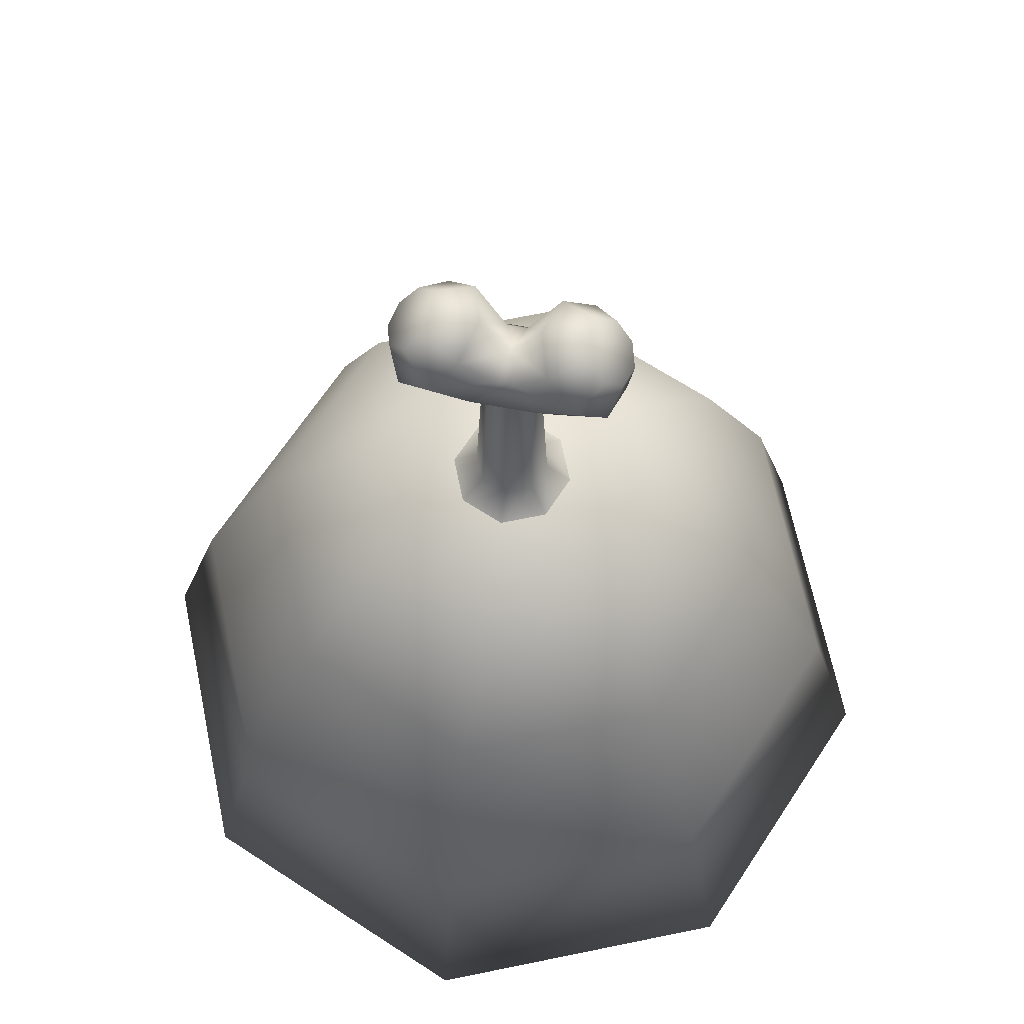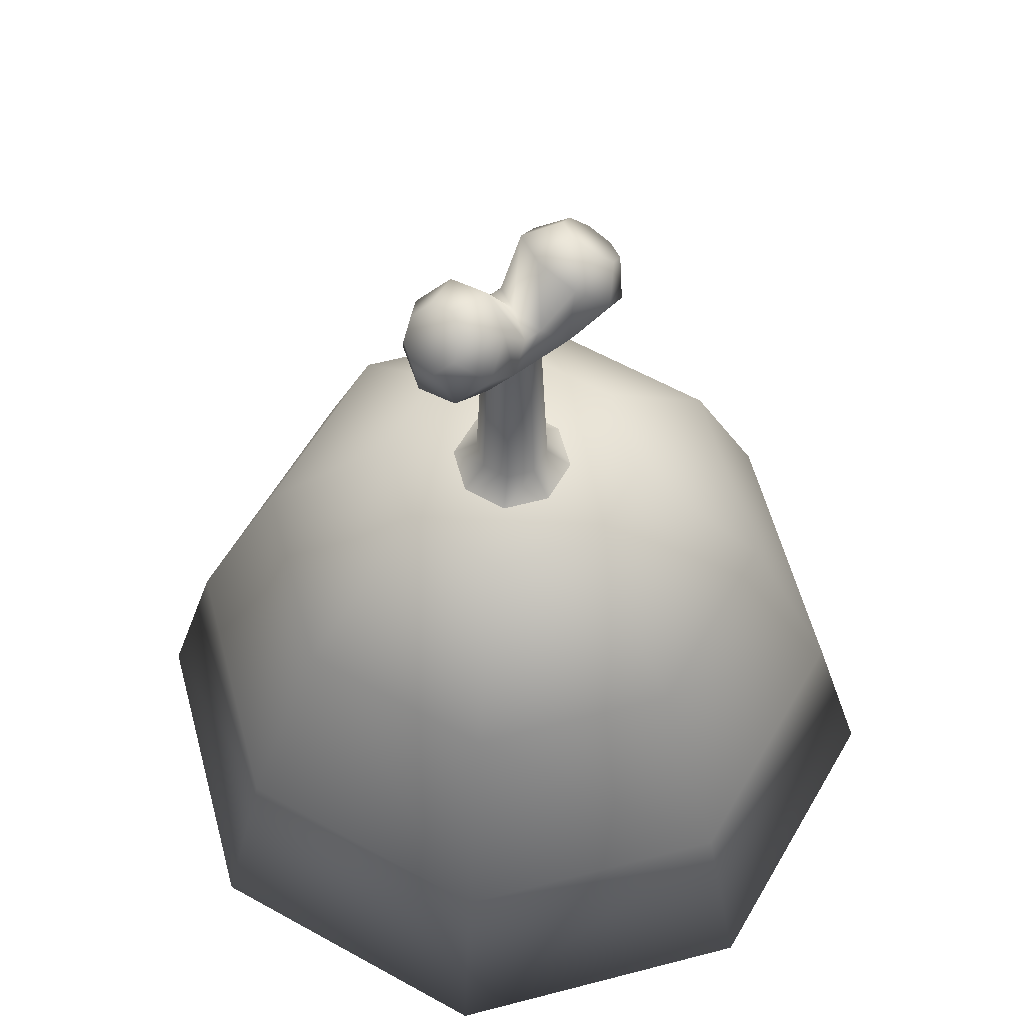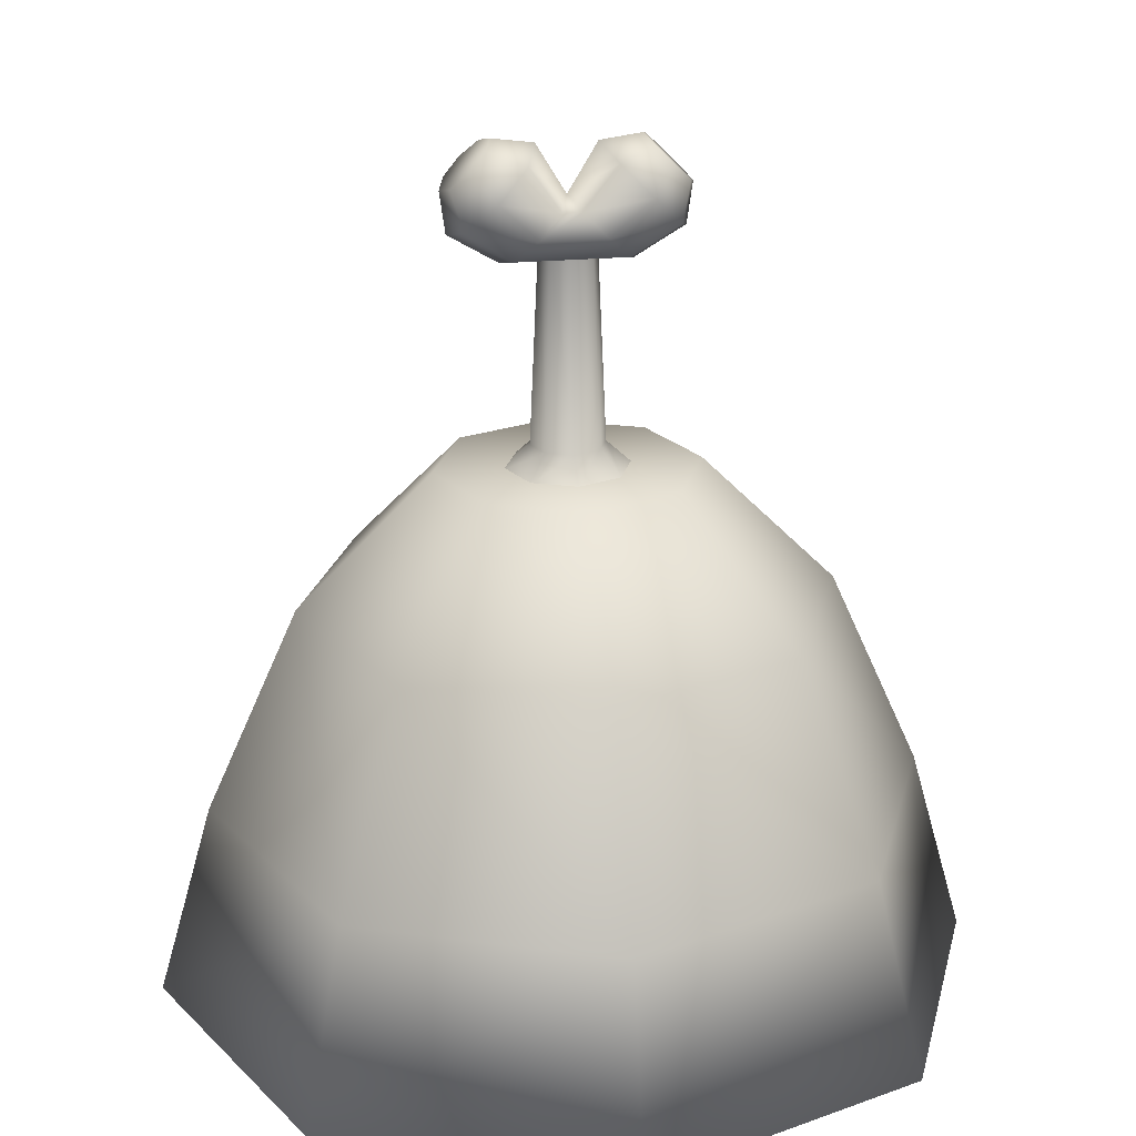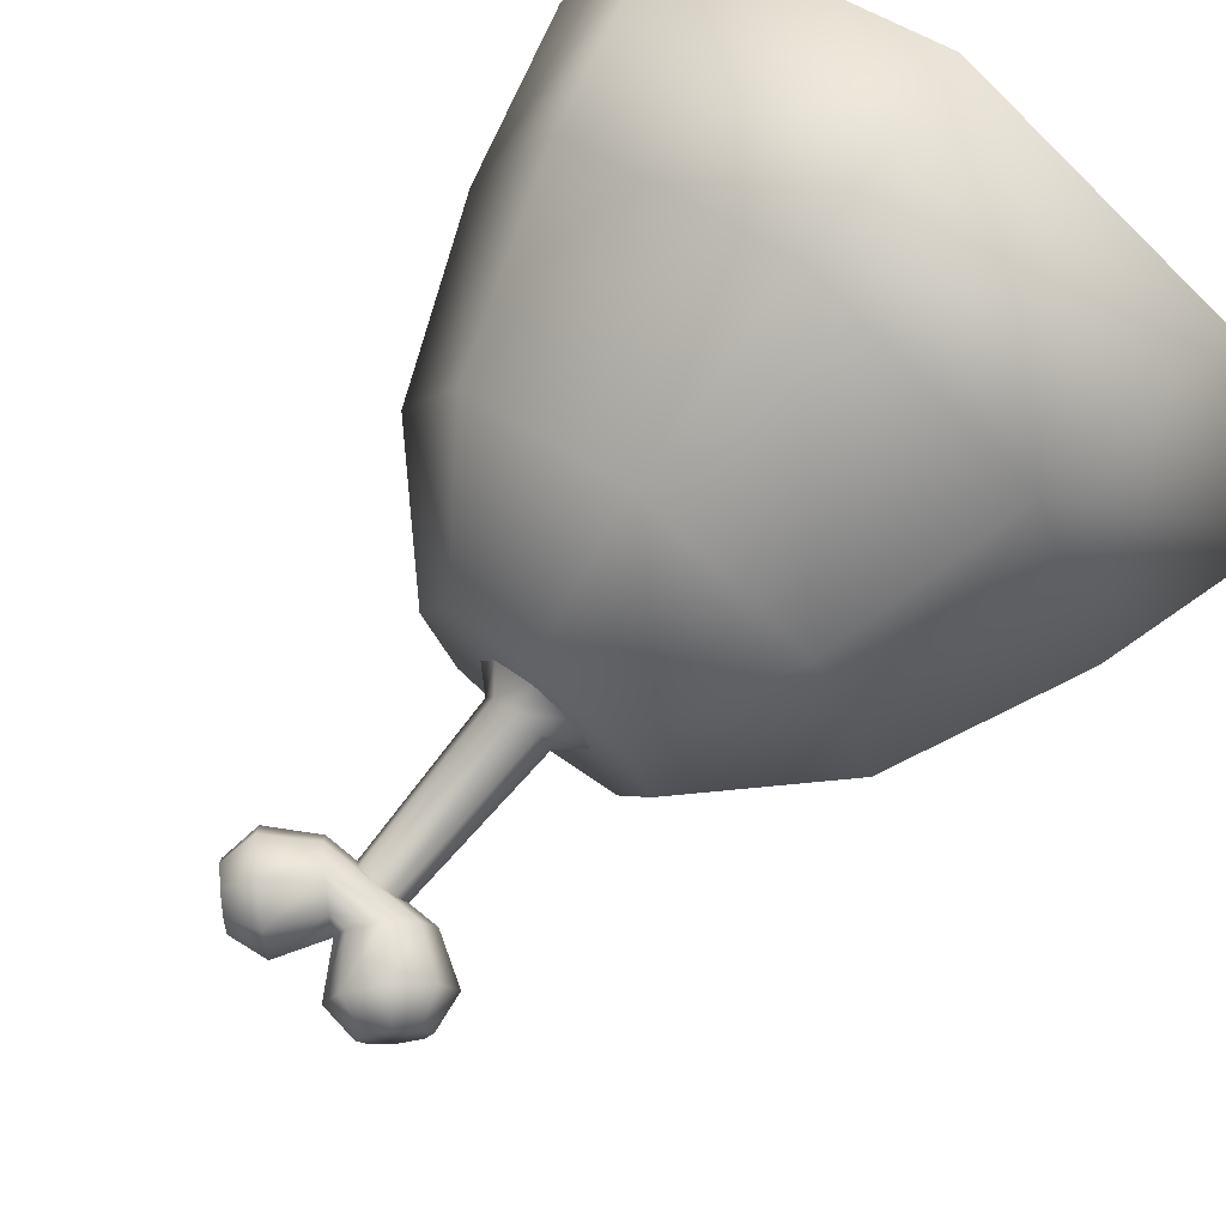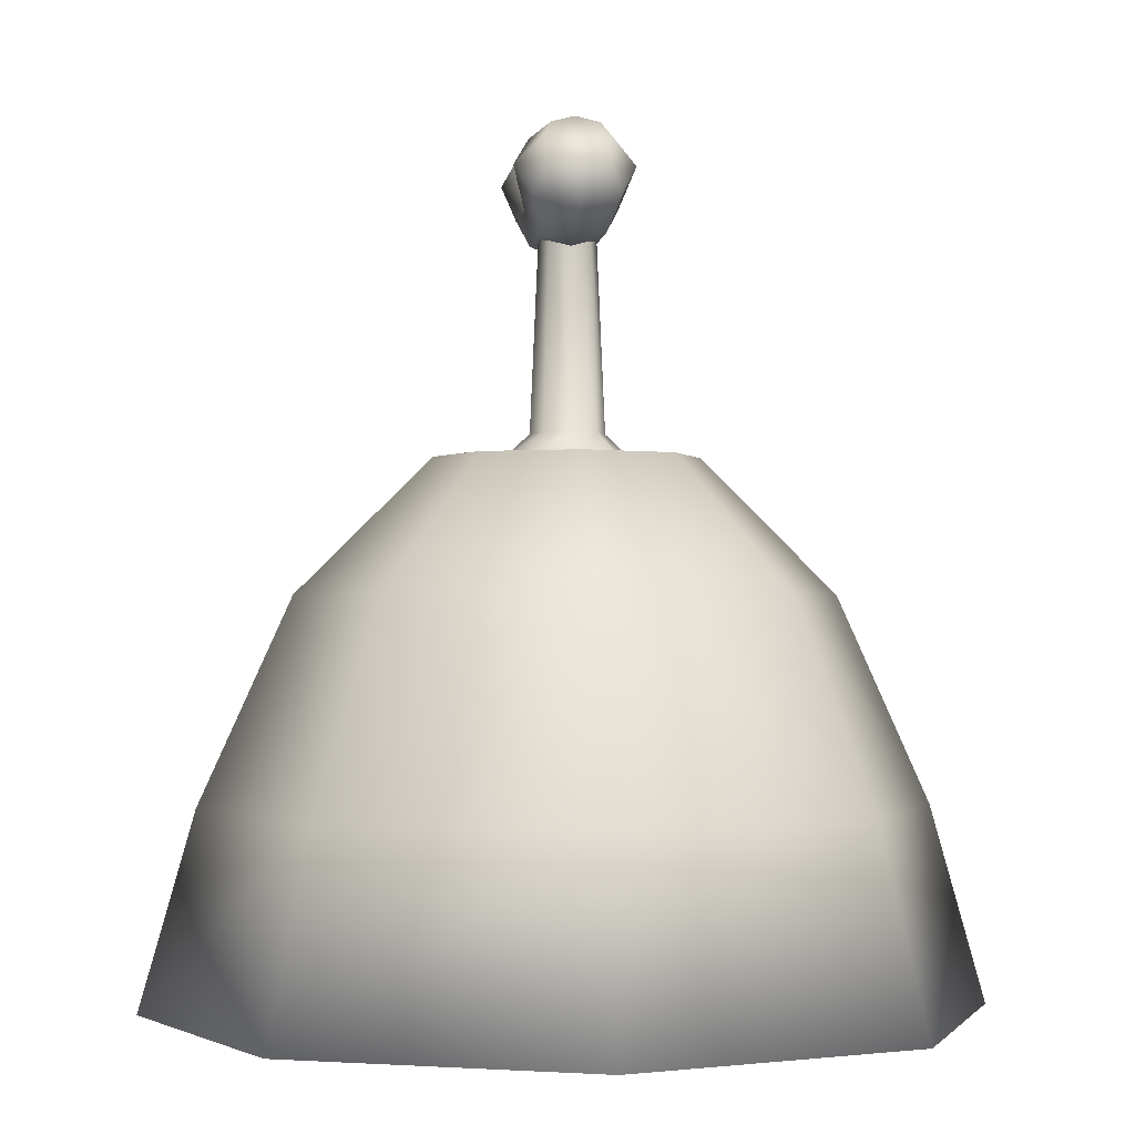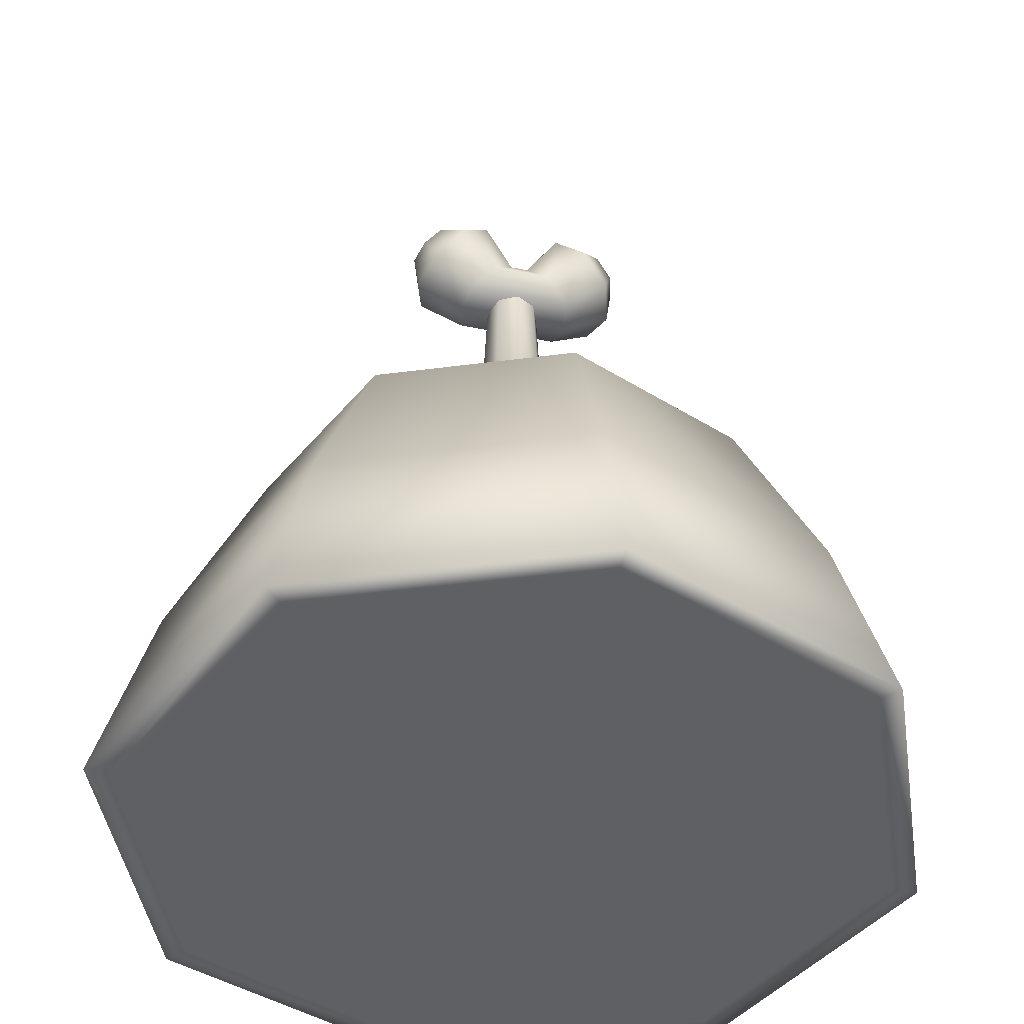
<metadata>
{"format":"obj","ext":"obj","renderer":"f3d","projection":"perspective","resolution":1024,"background":"white","views":[{"elev":65.9,"azim":-169.2,"up":"+Y"},{"elev":58.7,"azim":-37.6,"up":"+Y"},{"elev":22.3,"azim":170.5,"up":"+Y"},{"elev":73.0,"azim":-140.7,"up":"+Z"},{"elev":-1.2,"azim":-95.9,"up":"+Y"},{"elev":-43.8,"azim":-13.8,"up":"+Y"}]}
</metadata>
<code>
v  0.0824 -0.4277 0.0824
v  0 -0.4277 0.1165
v  -0.0824 -0.4277 0.0824
v  -0.1165 -0.4277 -0
v  -0.0824 -0.4277 -0.0824
v  -0 -0.4277 -0.1165
v  0.0824 -0.4277 -0.0824
v  0.1165 -0.4277 -0
v  0.4128 -0.4277 -0
v  0.2919 -0.4277 -0.2919
v  0.2526 -0.2313 -0.2526
v  0.3573 -0.2313 0
v  -0 -0.4277 -0.4128
v  -0 -0.2313 -0.3573
v  -0.2919 -0.4277 -0.2919
v  -0.2526 -0.2313 -0.2526
v  -0.4128 -0.4277 0
v  -0.3573 -0.2313 0
v  -0.2919 -0.4277 0.2919
v  -0.2526 -0.2313 0.2526
v  0 -0.4277 0.4128
v  0 -0.2313 0.3573
v  0.2919 -0.4277 0.2919
v  0.2526 -0.2313 0.2526
v  0.0923 0.107 0.0923
v  0.1306 0.107 0
v  0.0923 0.107 -0.0923
v  0 0.107 -0.1306
v  -0.0923 0.107 -0.0923
v  -0.1306 0.107 0
v  -0.0923 0.107 0.0923
v  0 0.107 0.1306
v  0.1876 -0.0267 -0.1876
v  0.2653 -0.0267 0
v  -0 -0.0267 -0.2653
v  -0.1876 -0.0267 -0.1876
v  -0.2653 -0.0267 0
v  -0.1876 -0.0267 0.1876
v  0 -0.0267 0.2653
v  0.1876 -0.0267 0.1876
v  0.385 -0.4277 -0
v  0.2722 -0.4277 -0.2722
v  0.2722 -0.4277 0.2722
v  0 -0.4277 0.385
v  -0.2722 -0.4277 0.2722
v  -0.385 -0.4277 0
v  -0.2722 -0.4277 -0.2722
v  -0 -0.4277 -0.385
v  0.0637 0.1047 -0
v  0.0451 0.1047 -0.0451
v  0.0261 0.1295 -0.0261
v  0.0369 0.1295 -0
v  0 0.1047 -0.0637
v  0 0.1295 -0.0369
v  -0.0451 0.1047 -0.0451
v  -0.0261 0.1295 -0.0261
v  -0.0637 0.1047 -0
v  -0.0369 0.1295 -0
v  -0.0451 0.1047 0.0451
v  -0.0261 0.1295 0.0261
v  0 0.1047 0.0637
v  0 0.1295 0.0369
v  0.0451 0.1047 0.0451
v  0.0261 0.1295 0.0261
v  -0.1107 0.3874 0.0236
v  -0.094 0.4041 0.0334
v  -0.0773 0.4208 0.0236
v  -0.0703 0.4277 -0
v  -0.0773 0.4208 -0.0236
v  -0.094 0.4041 -0.0334
v  -0.1107 0.3874 -0.0236
v  -0.1176 0.3805 -0
v  -0.0531 0.3187 -0.0315
v  -0.0623 0.3094 -0
v  -0.1119 0.3388 -0
v  -0.0997 0.351 -0.0417
v  -0.0308 0.341 -0.0446
v  -0.0703 0.3804 -0.0589
v  -0.0085 0.3633 -0.0315
v  -0.0408 0.4099 -0.0417
v  0.0011 0.3725 -0
v  -0.0286 0.4221 -0
v  -0.0085 0.3633 0.0315
v  -0.0408 0.4099 0.0417
v  -0.0308 0.341 0.0446
v  -0.0703 0.3804 0.0589
v  -0.0531 0.3187 0.0315
v  -0.0997 0.351 0.0417
v  0.1129 0.3874 0.0236
v  0.1198 0.3805 -0
v  0.1129 0.3874 -0.0236
v  0.0962 0.4041 -0.0334
v  0.0795 0.4208 -0.0236
v  0.0726 0.4277 -0
v  0.0795 0.4208 0.0236
v  0.0962 0.4041 0.0334
v  0.0553 0.3187 -0.0315
v  0.1019 0.351 -0.0417
v  0.1141 0.3388 -0
v  0.0645 0.3094 -0
v  0.033 0.341 -0.0446
v  0.0725 0.3804 -0.0589
v  0.0107 0.3633 -0.0315
v  0.043 0.4099 -0.0417
v  0.0308 0.4221 -0
v  0.0107 0.3633 0.0315
v  0.043 0.4099 0.0417
v  0.033 0.341 0.0446
v  0.0725 0.3804 0.0589
v  0.0553 0.3187 0.0315
v  0.1019 0.351 0.0417
v  0.0197 0.3326 -0.0197
v  0.0279 0.3326 -0
v  0 0.3326 -0.0279
v  -0.0197 0.3326 -0.0197
v  -0.0279 0.3326 -0
v  -0.0197 0.3326 0.0197
v  0 0.3326 0.0279
v  0.0197 0.3326 0.0197
o Ham
g Ham
f 1 2 3 4 5 6 7 8
f 9 10 11 12
f 10 13 14 11
f 13 15 16 14
f 15 17 18 16
f 17 19 20 18
f 19 21 22 20
f 21 23 24 22
f 23 9 12 24
f 25 26 27 28 29 30 31 32
f 11 33 34 12
f 14 35 33 11
f 16 36 35 14
f 18 37 36 16
f 20 38 37 18
f 22 39 38 20
f 24 40 39 22
f 12 34 40 24
f 33 27 26 34
f 35 28 27 33
f 36 29 28 35
f 37 30 29 36
f 38 31 30 37
f 39 32 31 38
f 40 25 32 39
f 34 26 25 40
f 10 9 41 42
f 9 23 43 41
f 23 21 44 43
f 21 19 45 44
f 19 17 46 45
f 17 15 47 46
f 15 13 48 47
f 13 10 42 48
f 41 8 7 42
f 43 1 8 41
f 44 2 1 43
f 45 3 2 44
f 46 4 3 45
f 47 5 4 46
f 48 6 5 47
f 42 7 6 48
f 49 50 51 52
f 50 53 54 51
f 53 55 56 54
f 55 57 58 56
f 57 59 60 58
f 59 61 62 60
f 61 63 64 62
f 63 49 52 64
f 65 66 67 68 69 70 71 72
f 73 74 75 76
f 77 73 76 78
f 79 77 78 80
f 81 79 80 82
f 83 81 82 84
f 85 83 84 86
f 87 85 86 88
f 74 87 88 75
f 75 72 71 76
f 76 71 70 78
f 78 70 69 80
f 80 69 68 82
f 82 68 67 84
f 84 67 66 86
f 86 66 65 88
f 88 65 72 75
f 89 90 91 92 93 94 95 96
f 97 98 99 100
f 101 102 98 97
f 103 104 102 101
f 81 105 104 103
f 106 107 105 81
f 108 109 107 106
f 110 111 109 108
f 100 99 111 110
f 99 98 91 90
f 98 102 92 91
f 102 104 93 92
f 104 105 94 93
f 105 107 95 94
f 107 109 96 95
f 109 111 89 96
f 111 99 90 89
f 81 103 79
f 101 77 79 103
f 97 73 77 101
f 100 74 73 97
f 110 87 74 100
f 108 85 87 110
f 106 83 85 108
f 81 83 106
f 51 112 113 52
f 54 114 112 51
f 56 115 114 54
f 58 116 115 56
f 60 117 116 58
f 62 118 117 60
f 64 119 118 62
f 52 113 119 64

</code>
